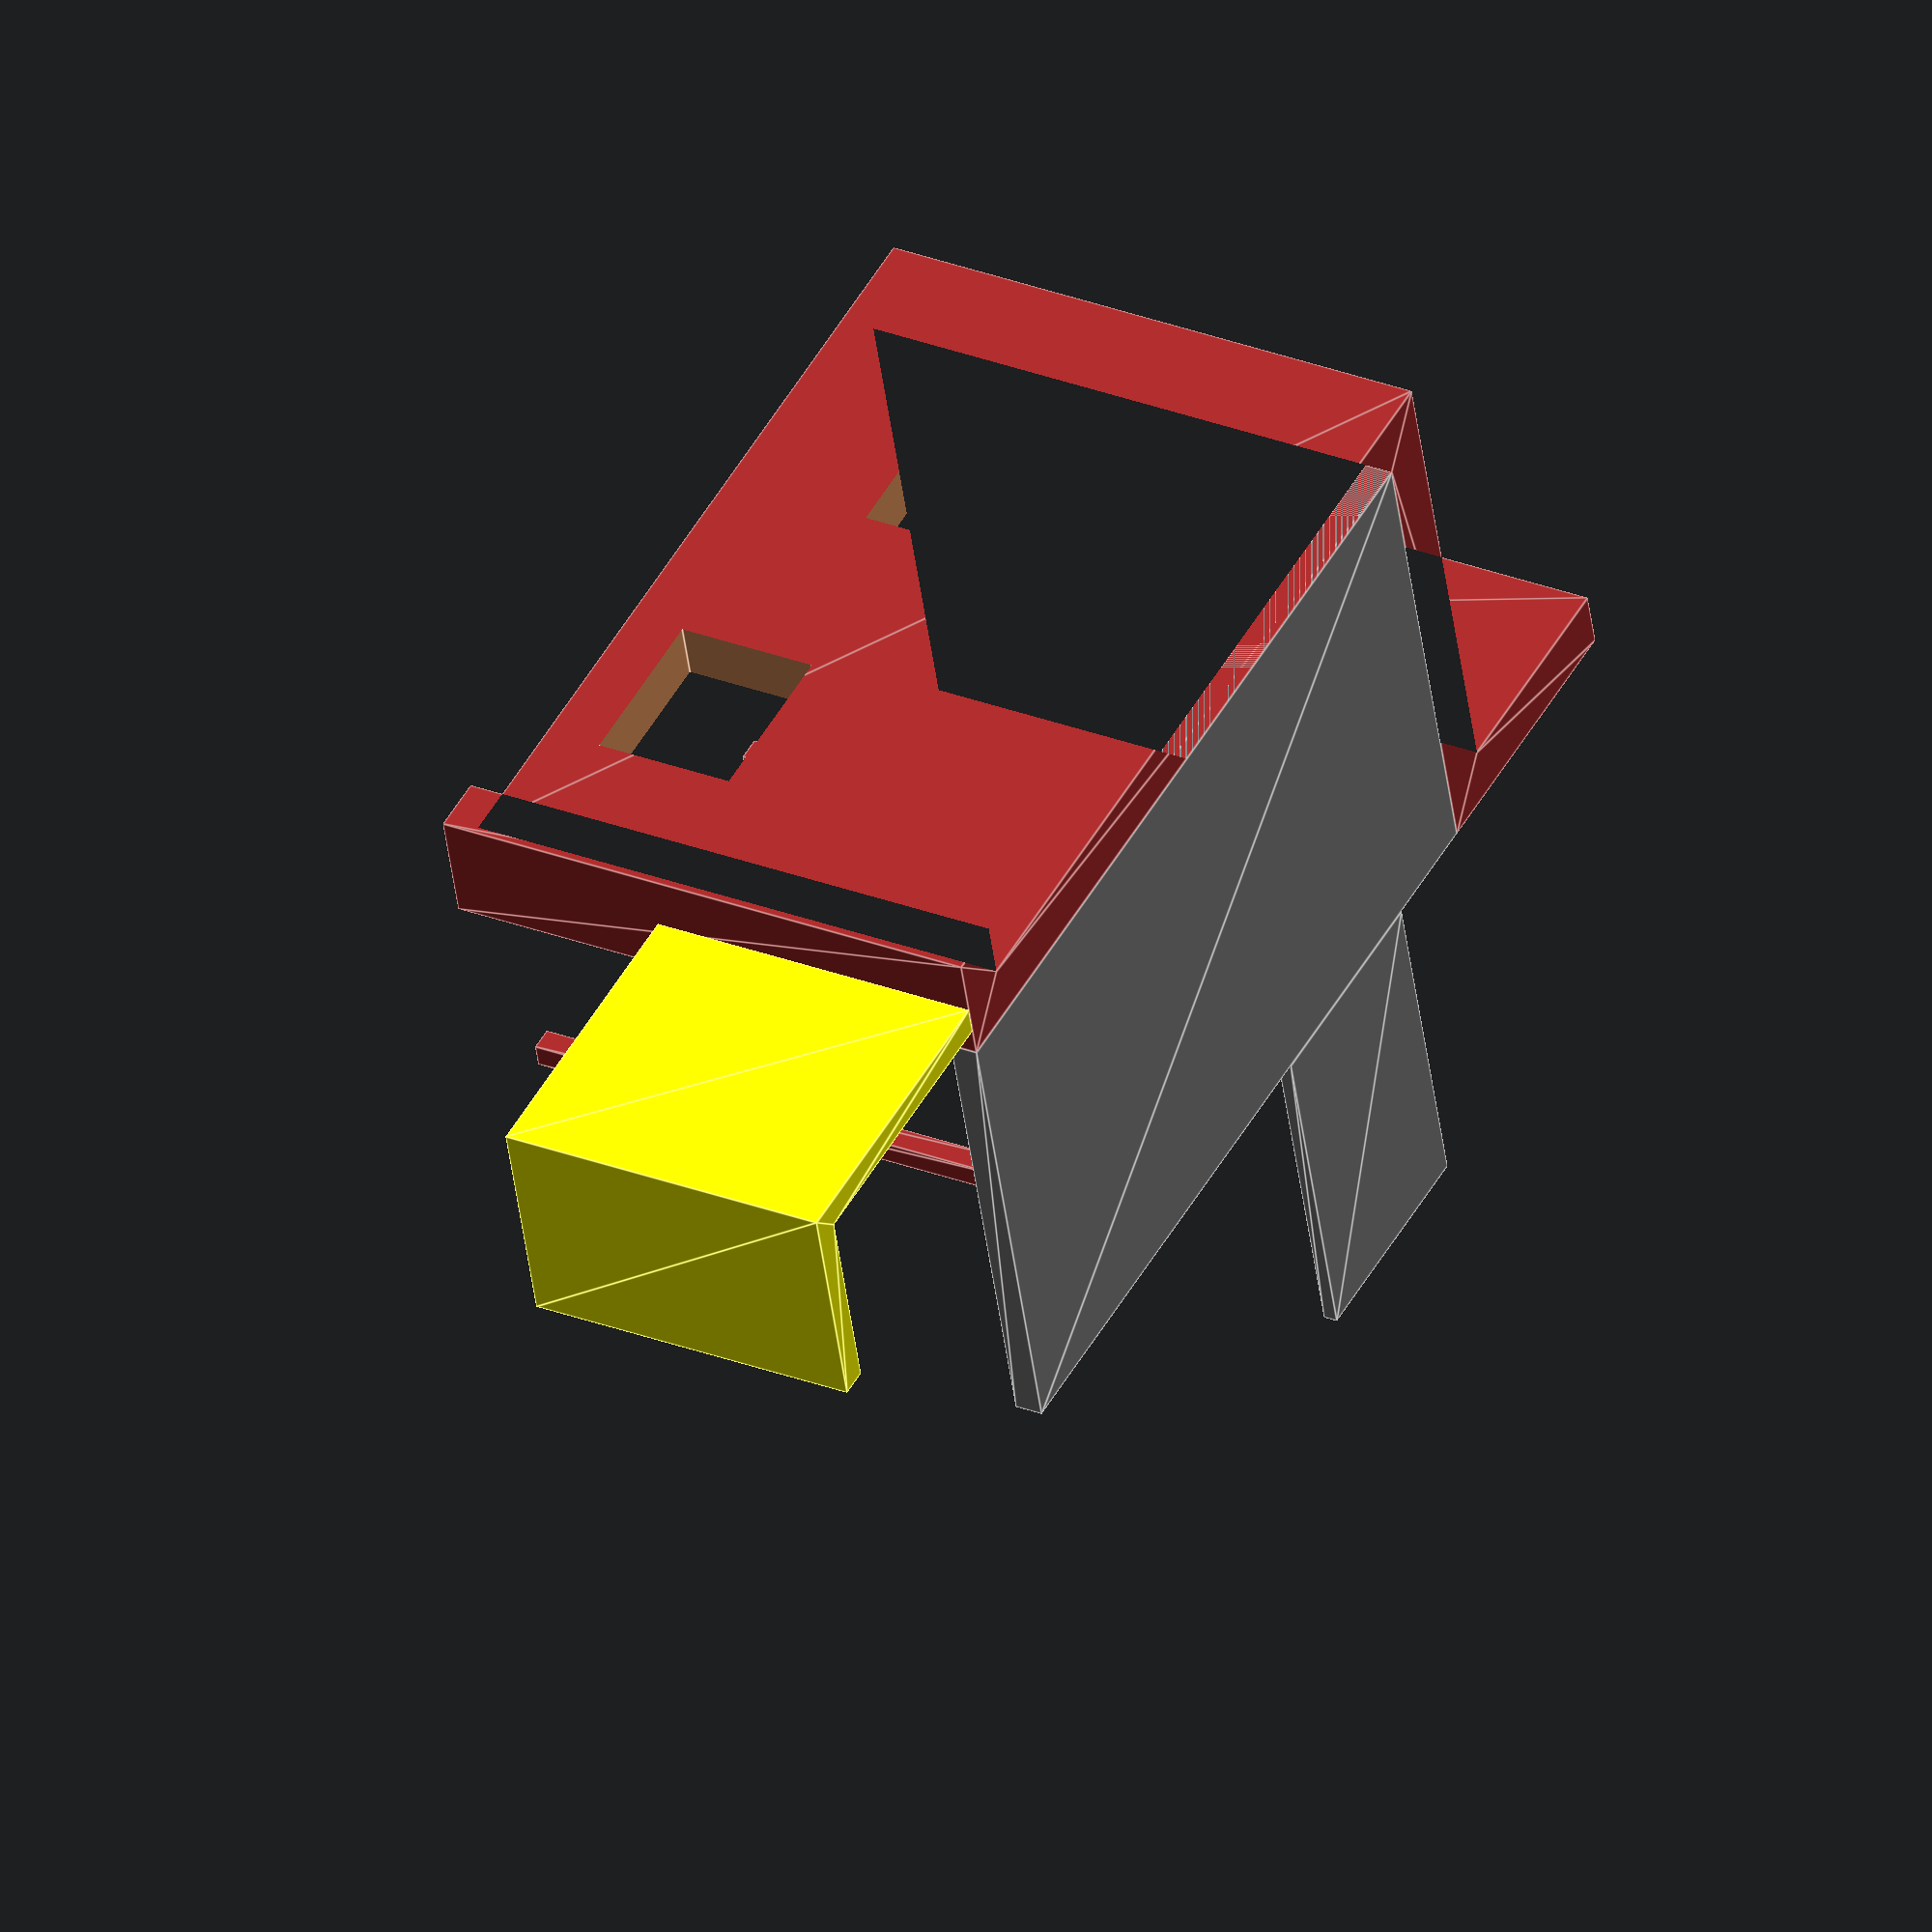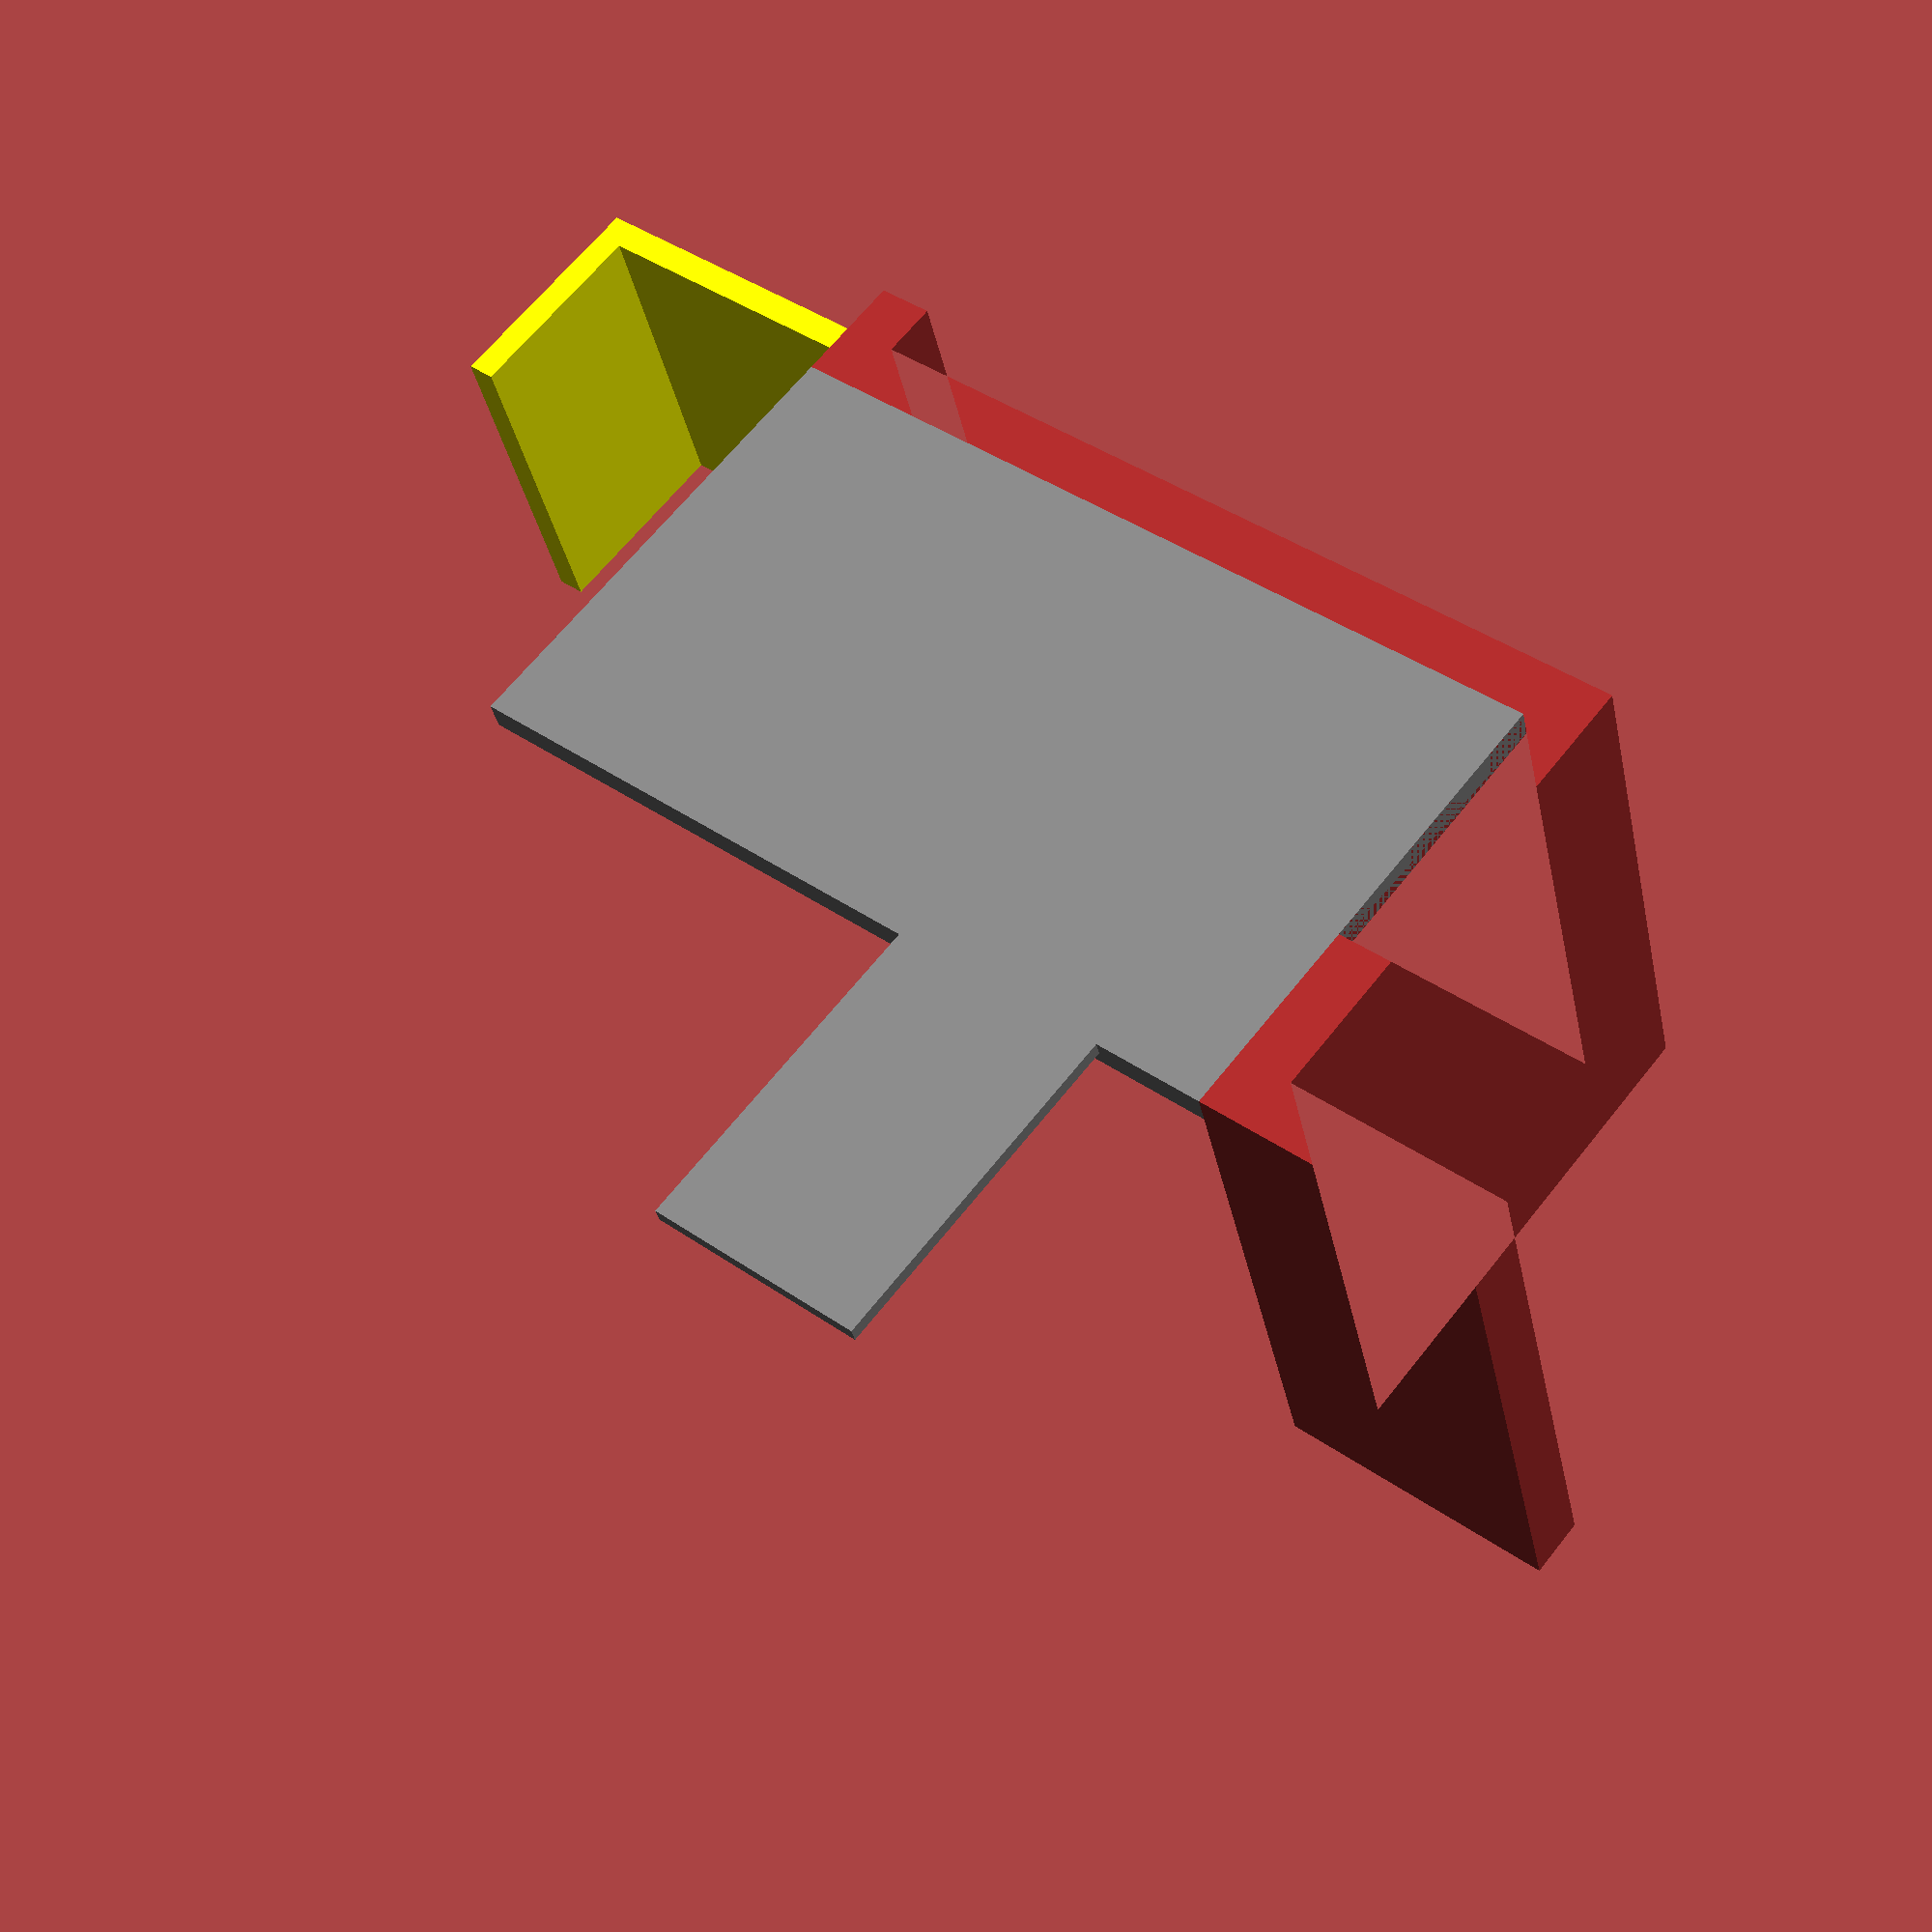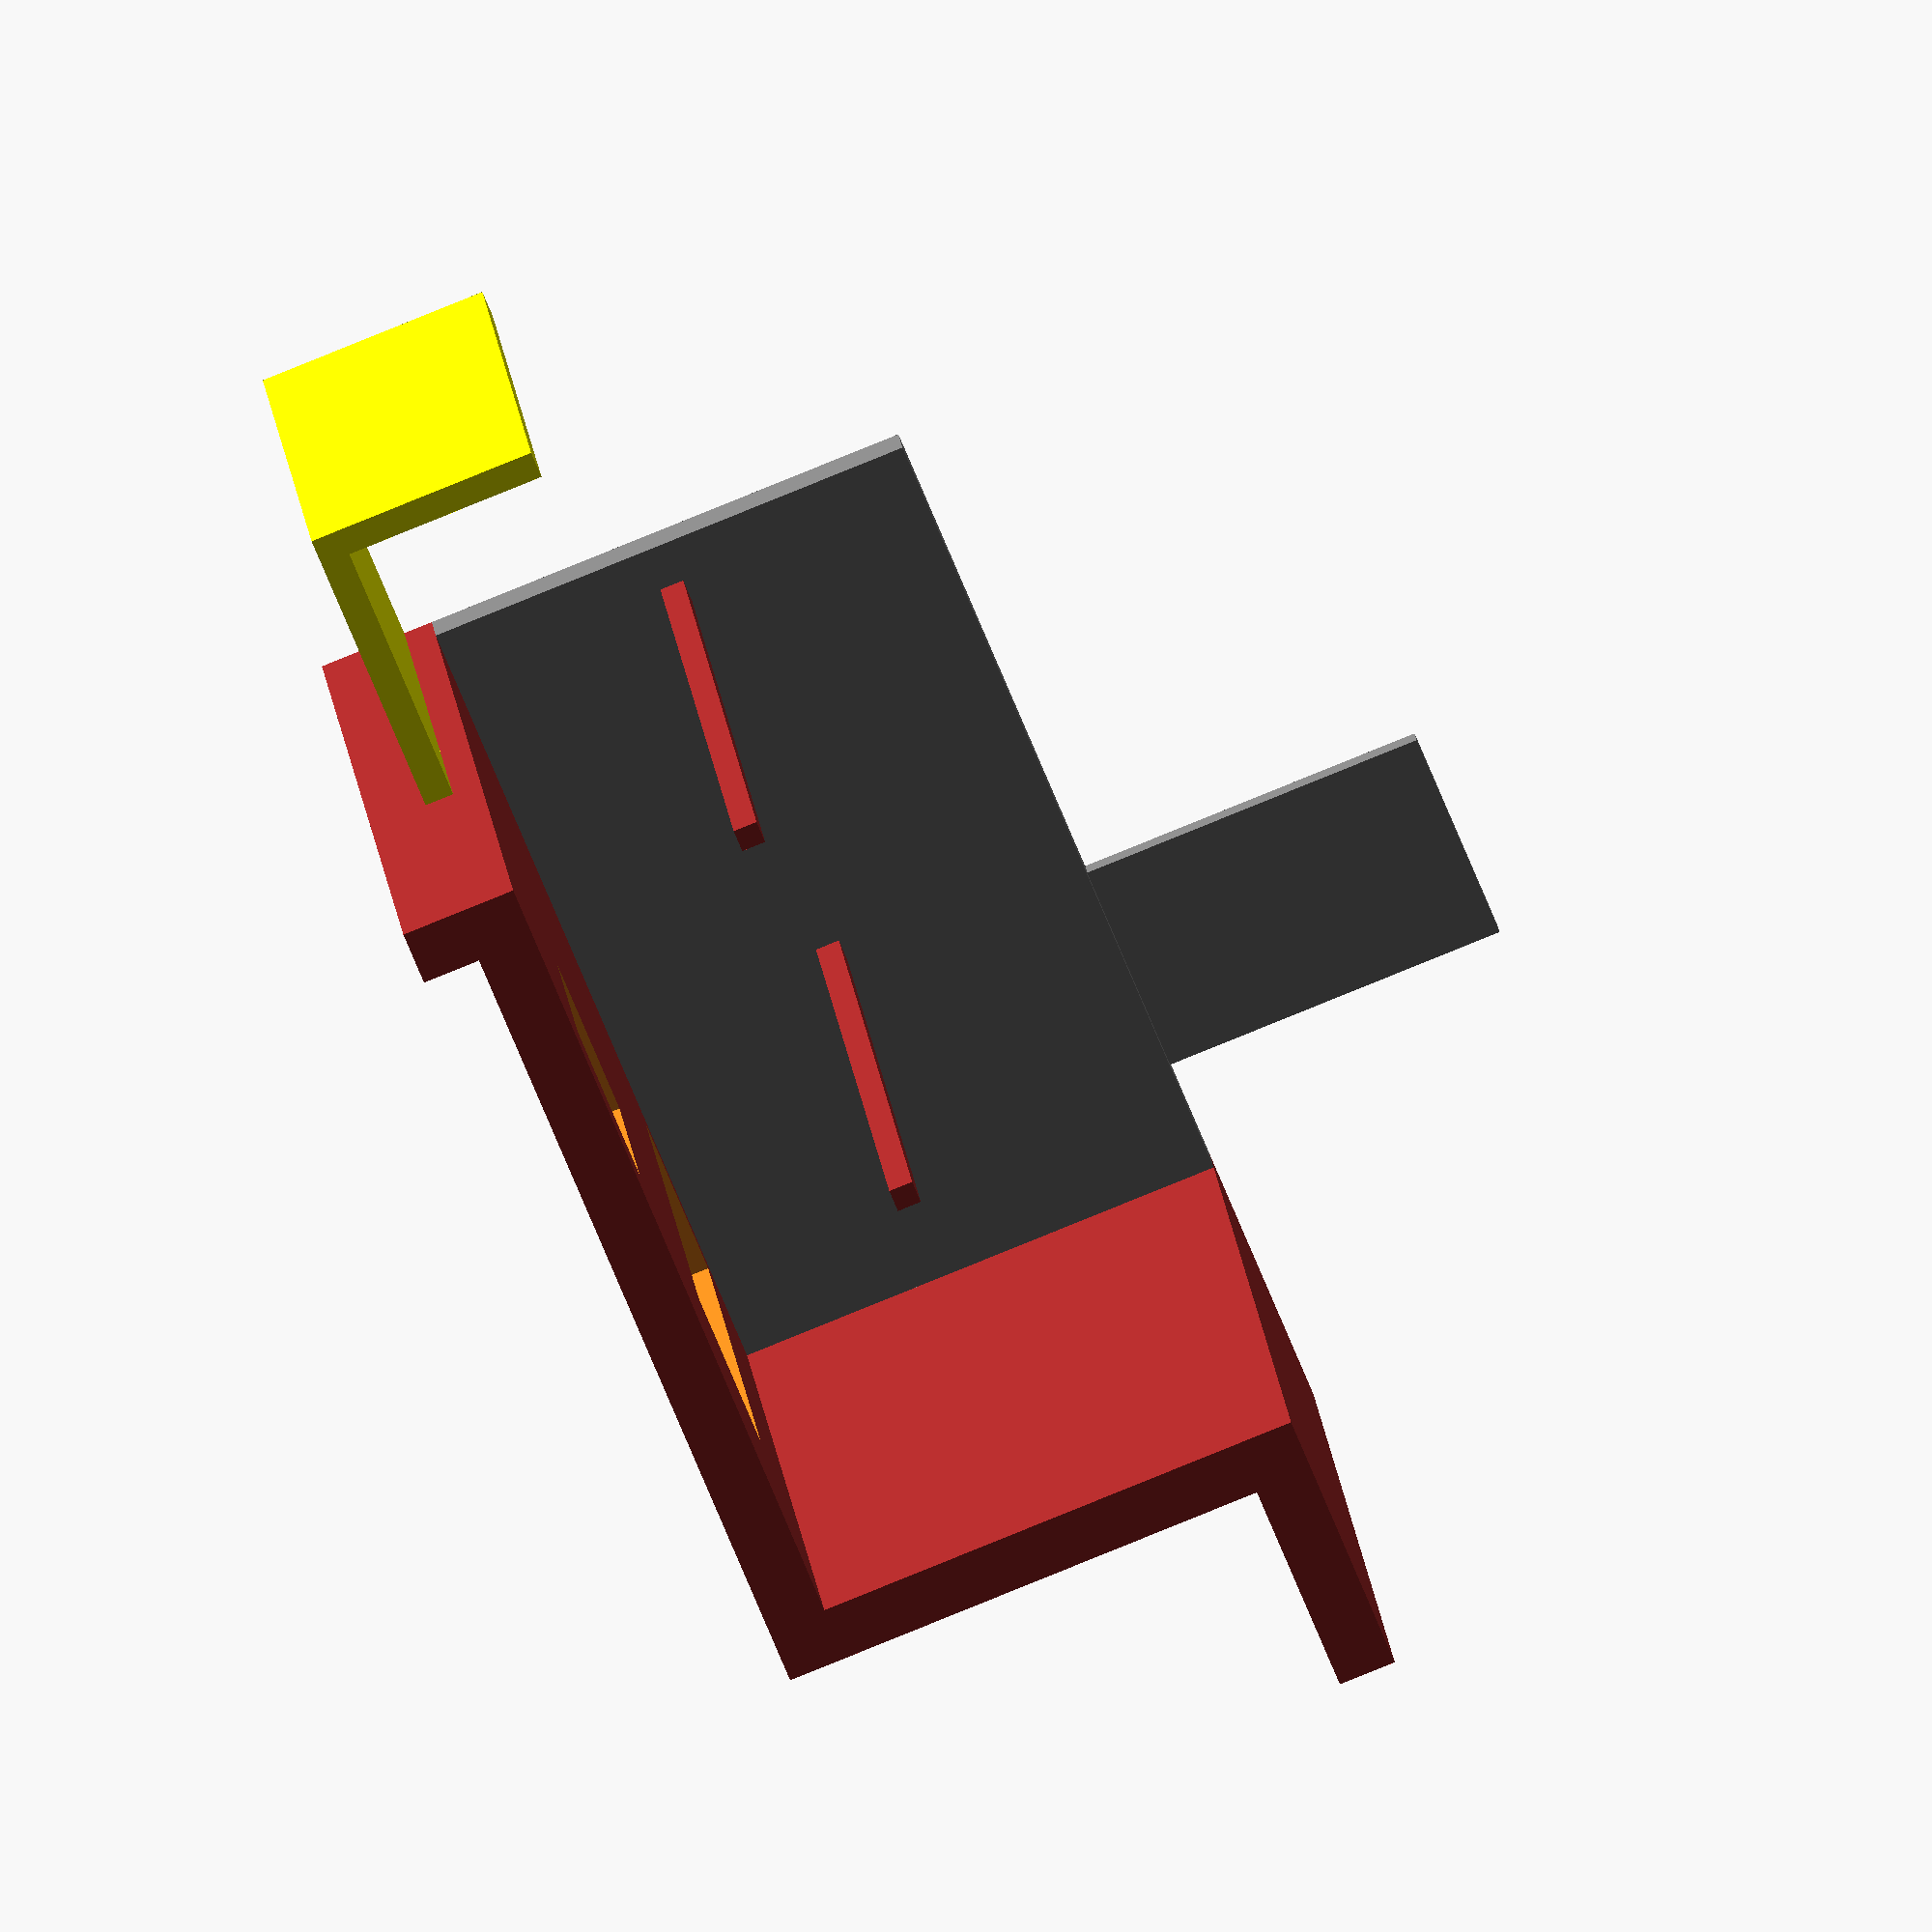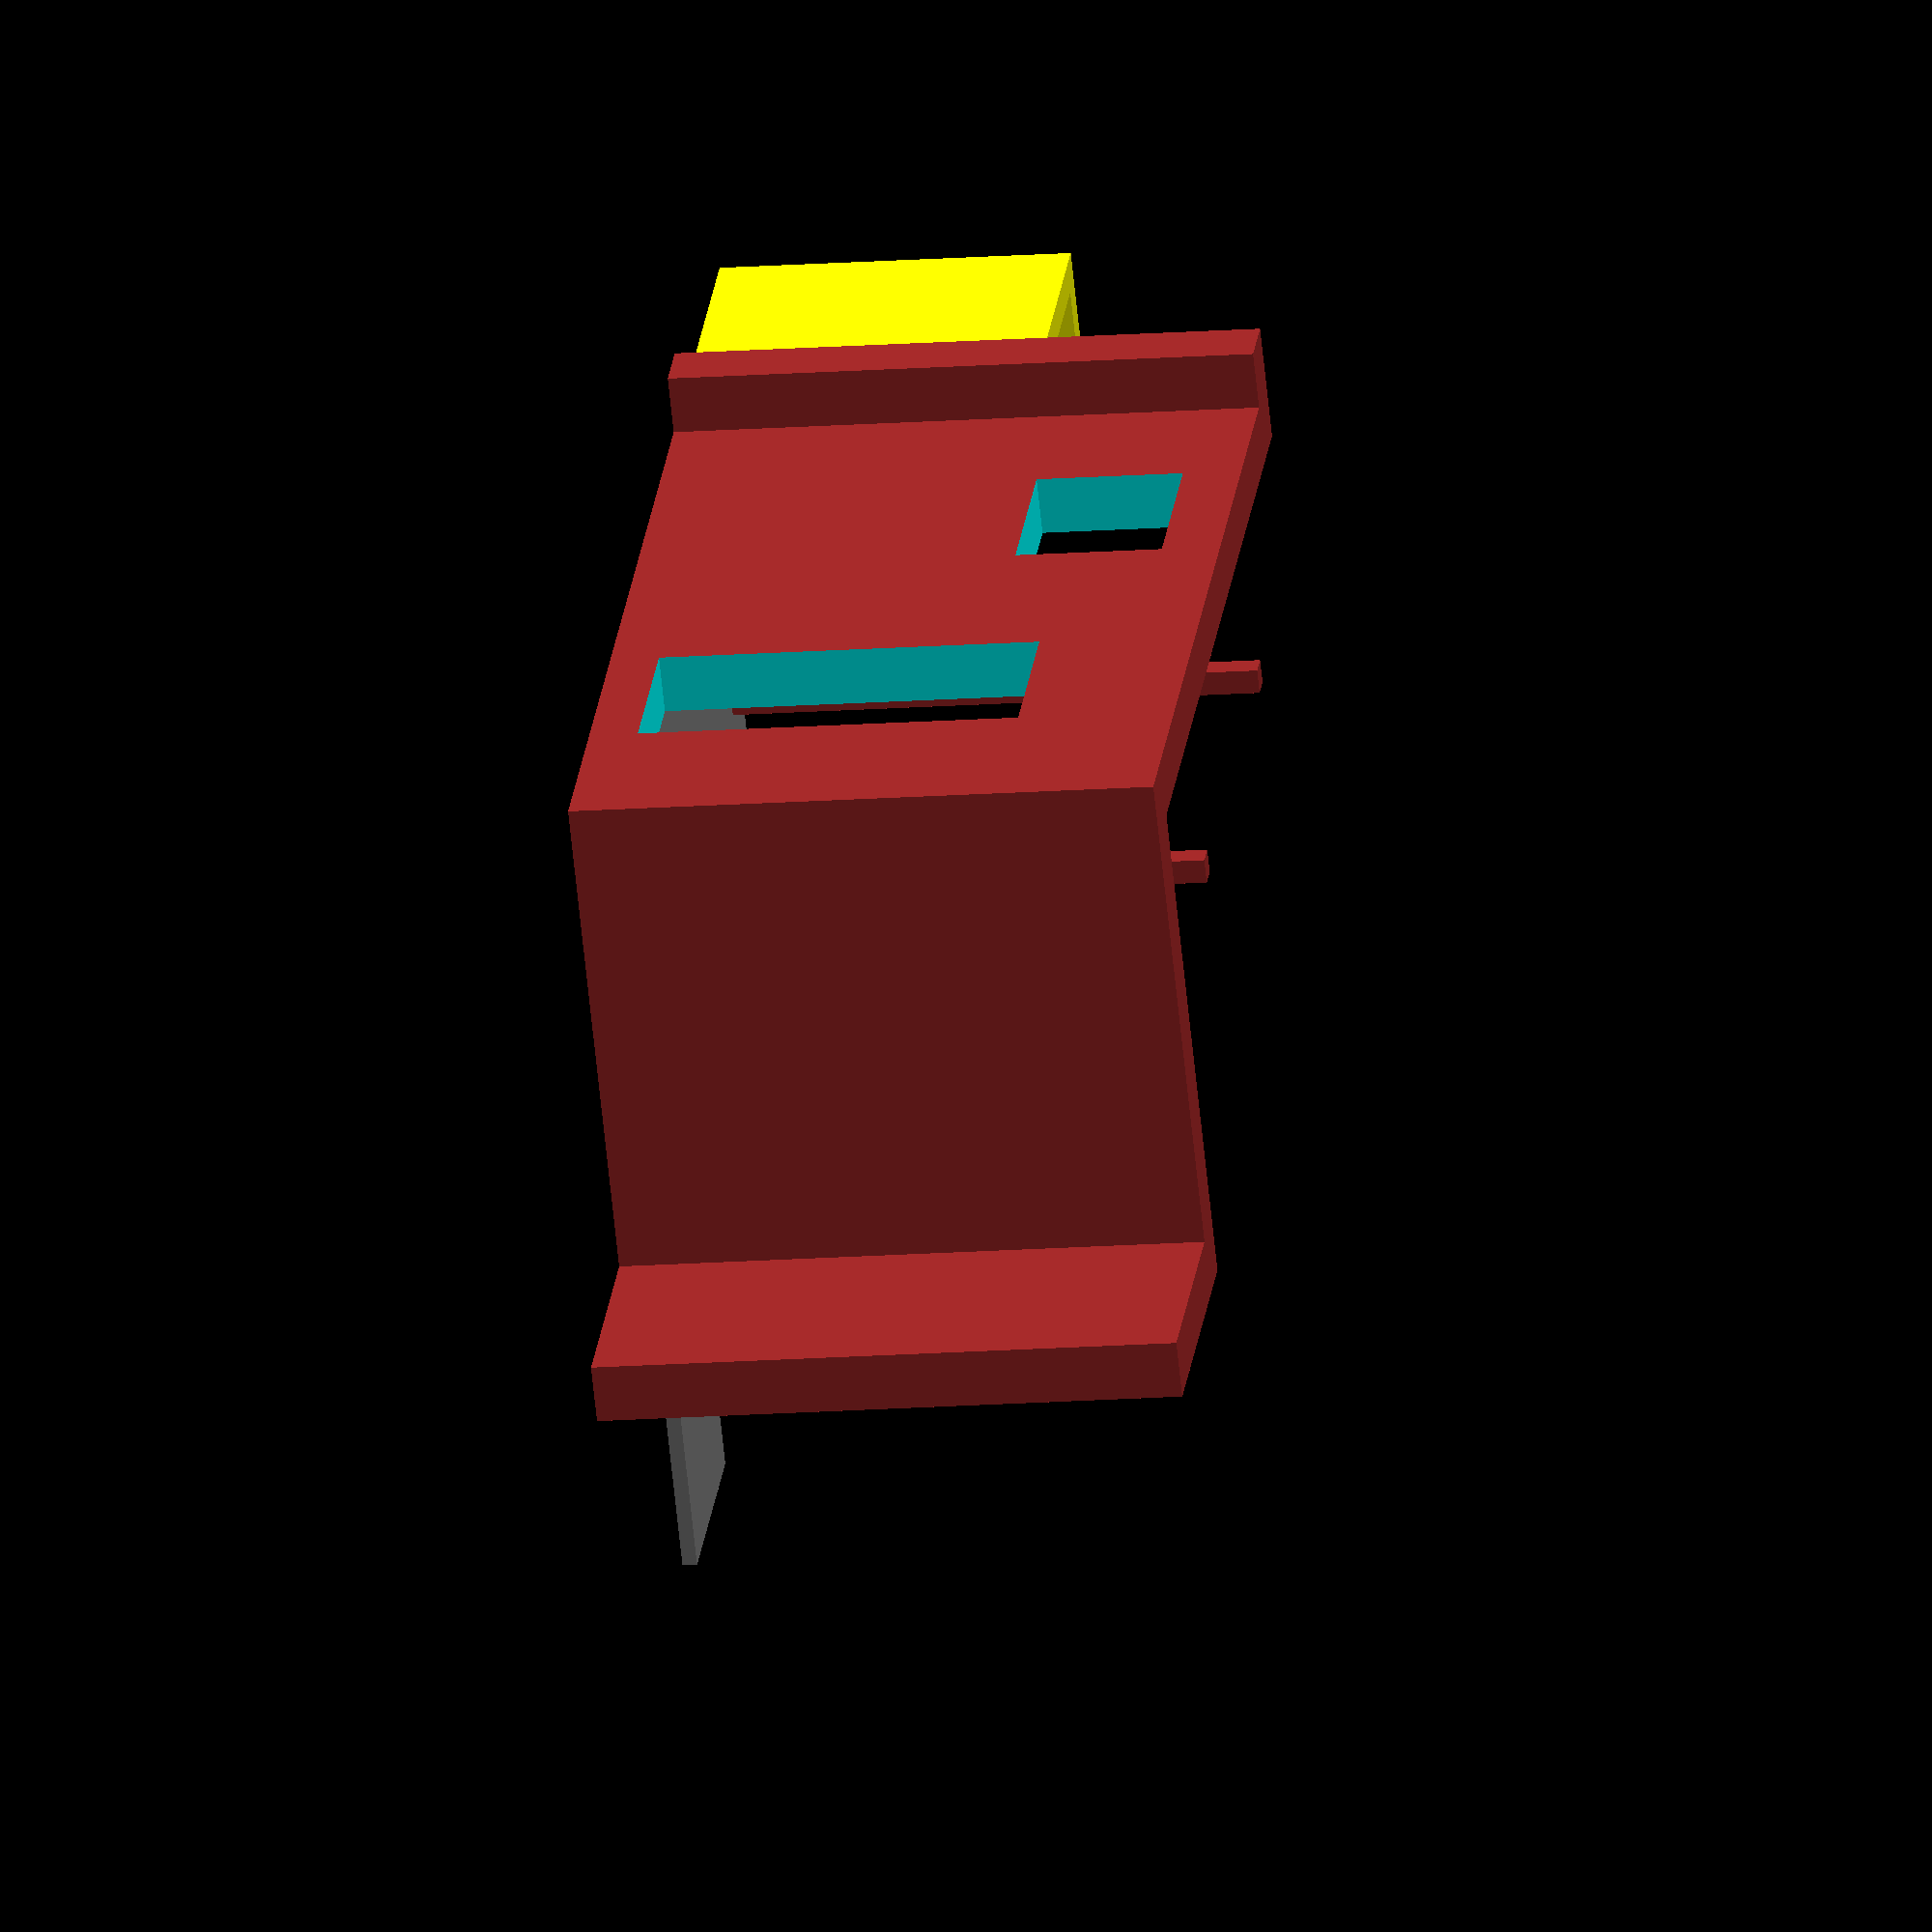
<openscad>
//dimensions of  patio
w = 15;
d = 8.5;
t = 6/12;

// existing slab
color("gray")
    translate([-w, 0, 0])
        linear_extrude(height = t)
            square([w, d], center = false);
            
// pillar 1
color("brown")
    translate([-14, 4, t])
        linear_extrude(height = 9)
            square([5/12,5/12], center = true);
            
// pillar 2
color("brown")
    translate([-6.5, 4, t])
        linear_extrude(height = 9)
            square([5/12,5/12], center = true);
            
            
// path
color("gray")
    translate([-6, d, 0])
        linear_extrude(height = t/2)
            square([4, 6], center = false);
            
// House
difference(){
color("brown")
    linear_extrude(height=10)
    polygon(points=[[-15,-2],[-15,0],[0,0],[0,8.5],[5,8.5],
                    [5,7.5],[1,7.5],[1,-1],[-14,-1],[-14,-2]]);
    translate([-5,-2,t+.33])
        cube([3,4,6.5],center=false);
    translate([-11.5,-2,6+t])
        cube([3,4,2.5],center=false);
}
// Fence
color("yellow")
    linear_extrude(height=6)
    polygon(points=[[-15,-.5],[-20,-.5],[-20,3],[-20.5,3],[-20.5,-1],
                    [-15,-1]]);

</openscad>
<views>
elev=330.0 azim=195.5 roll=119.0 proj=o view=edges
elev=215.3 azim=321.0 roll=348.5 proj=p view=wireframe
elev=332.8 azim=69.3 roll=352.1 proj=o view=wireframe
elev=15.4 azim=139.5 roll=279.0 proj=o view=solid
</views>
